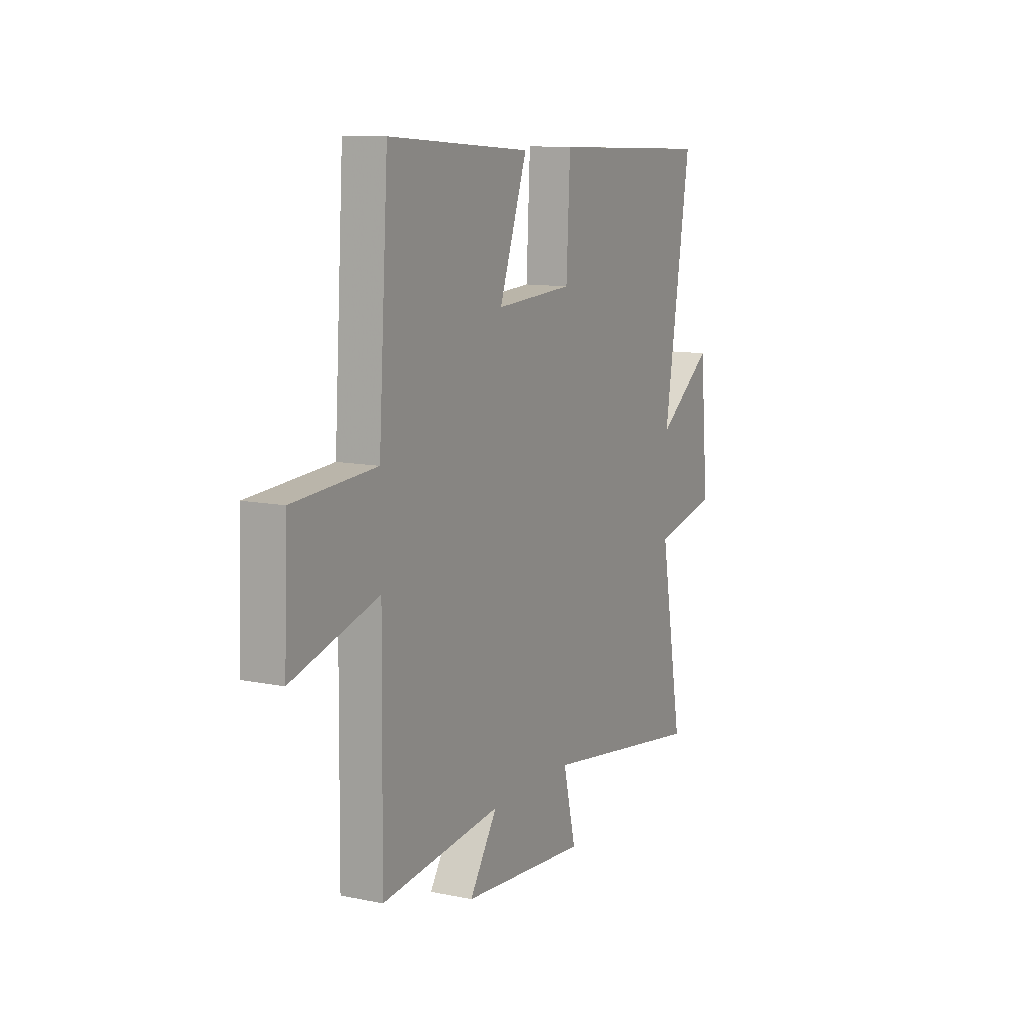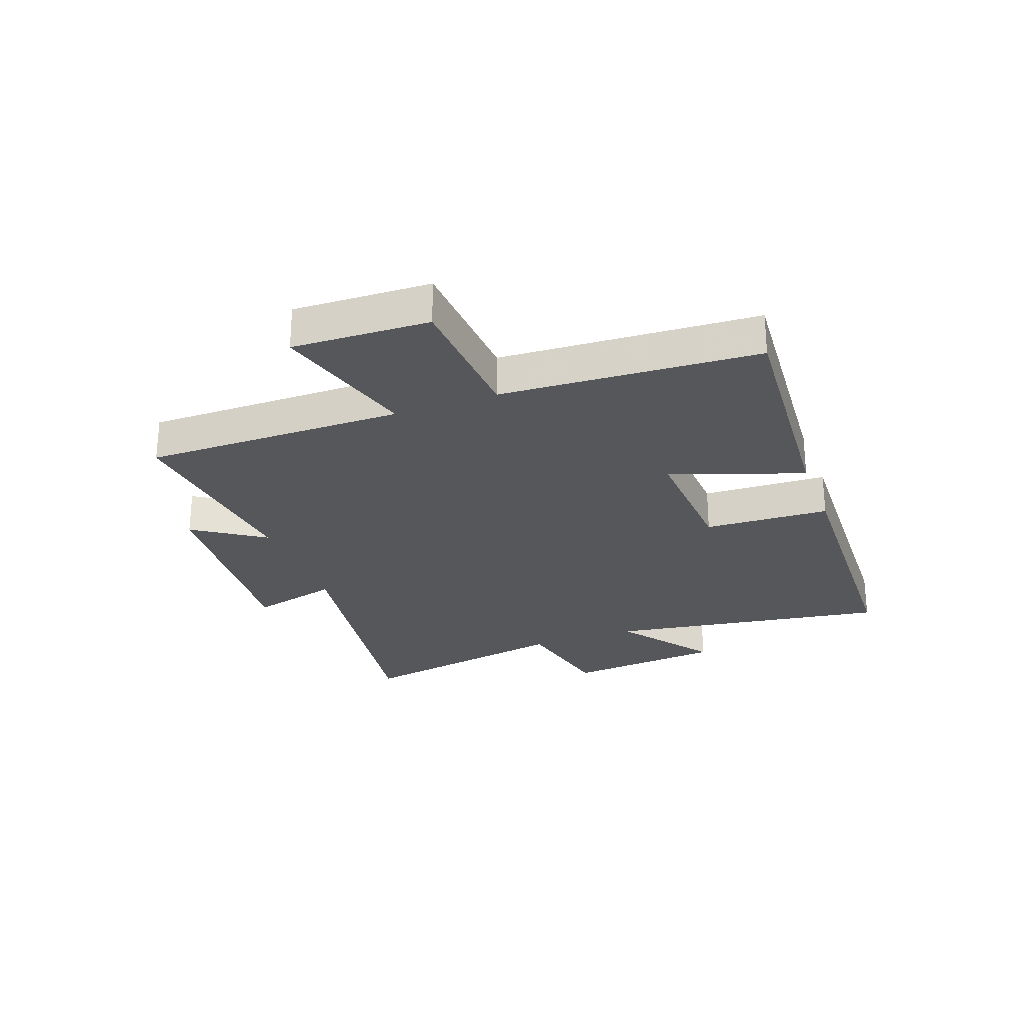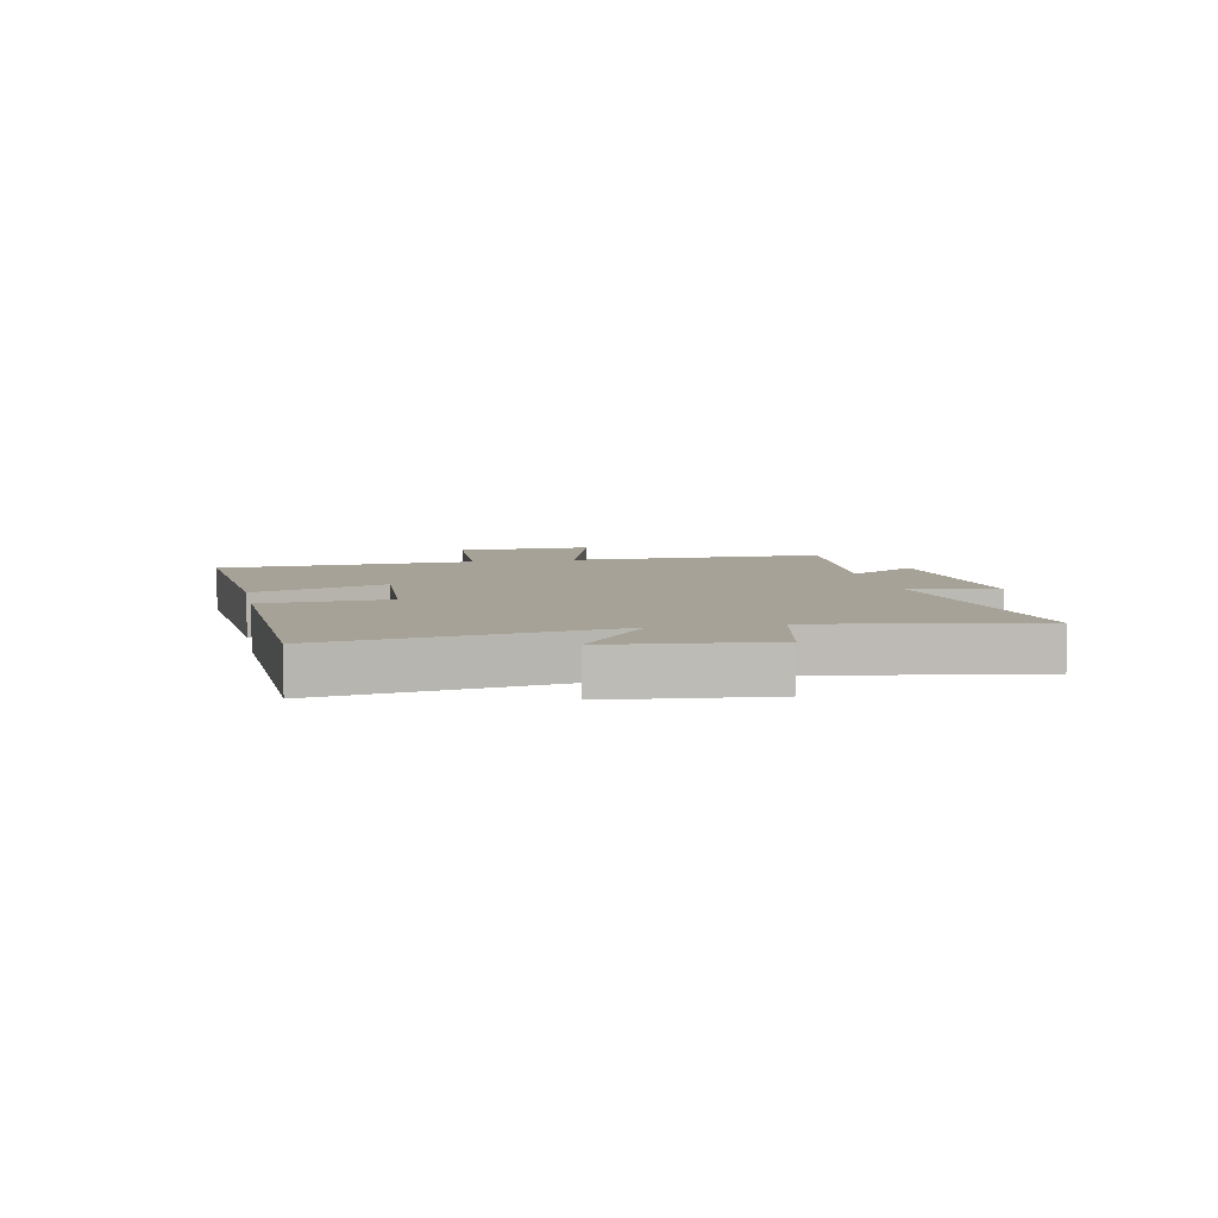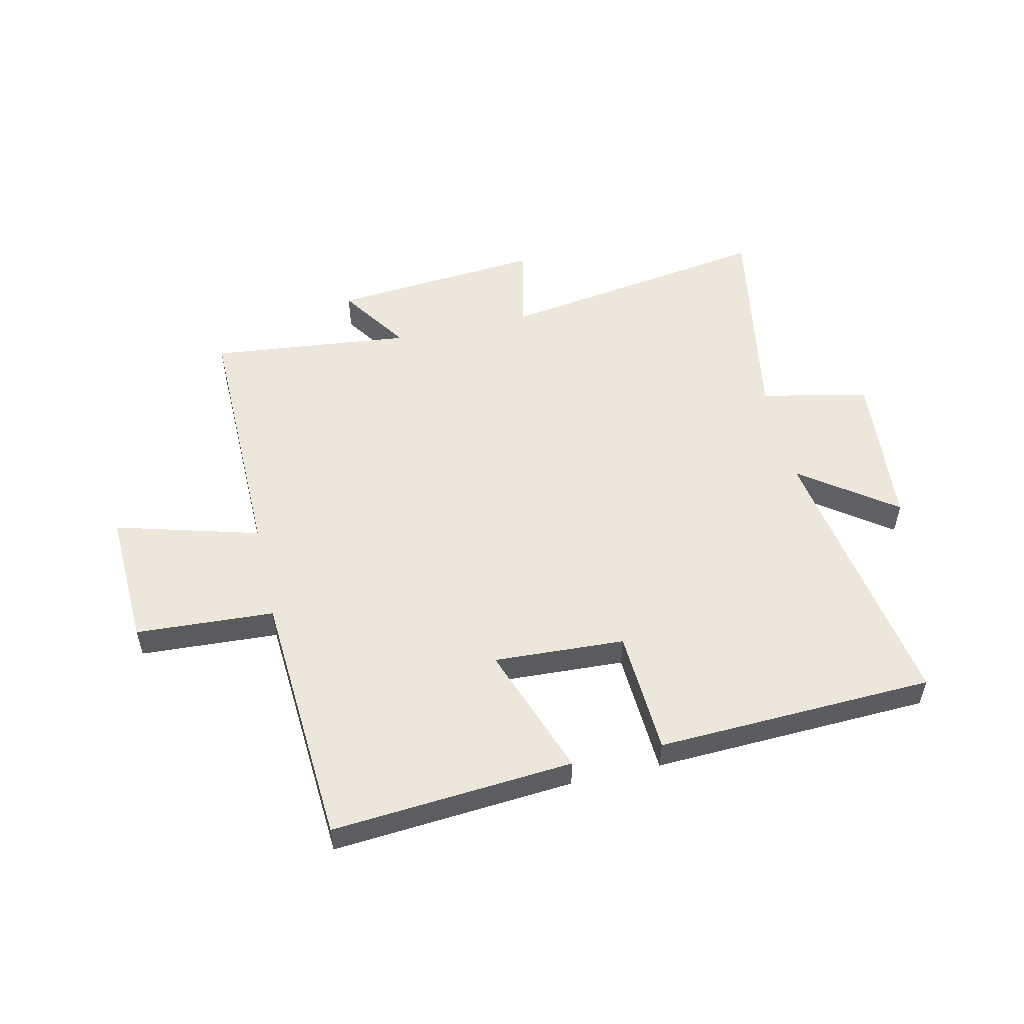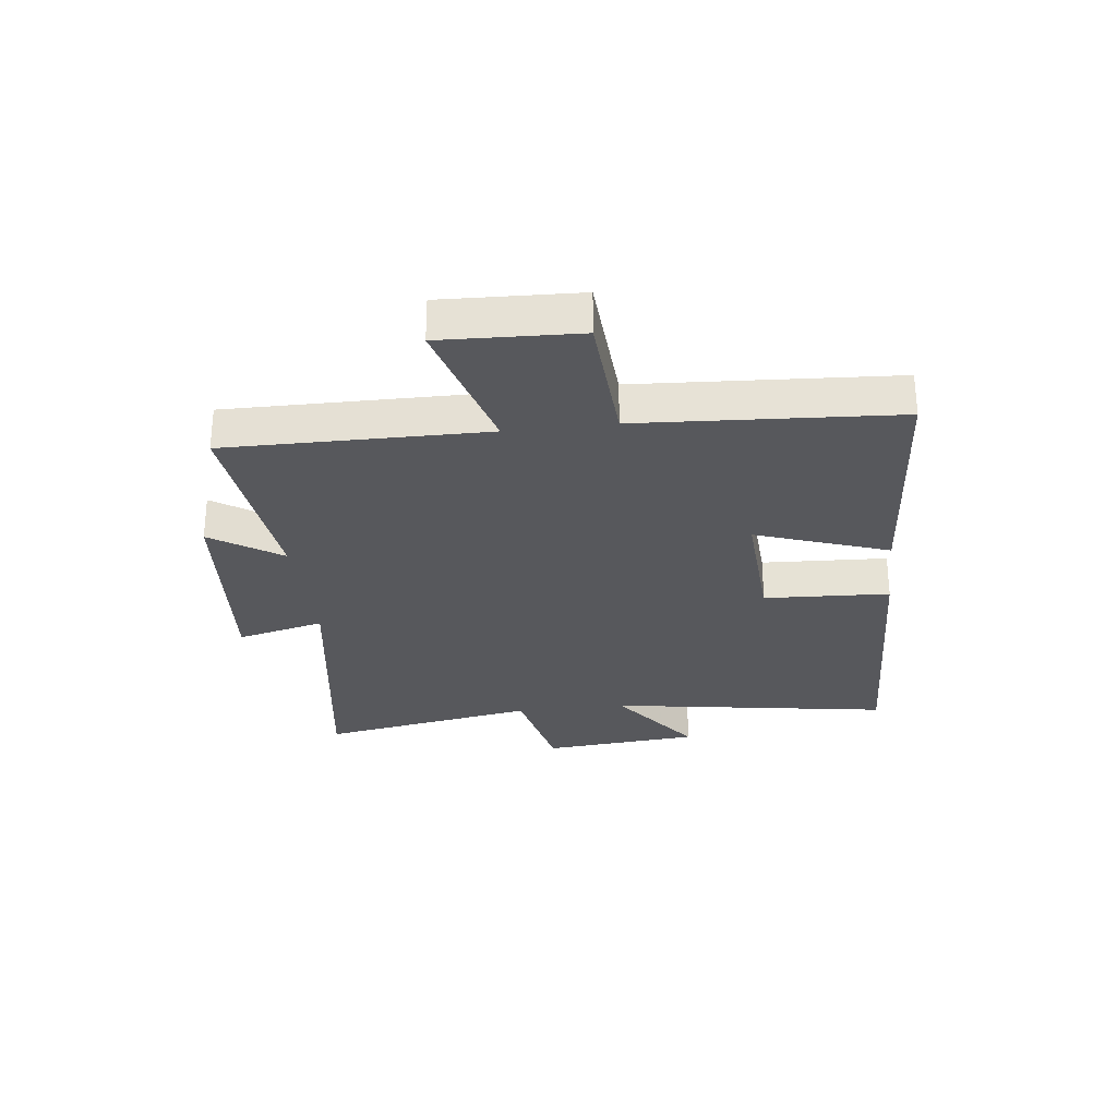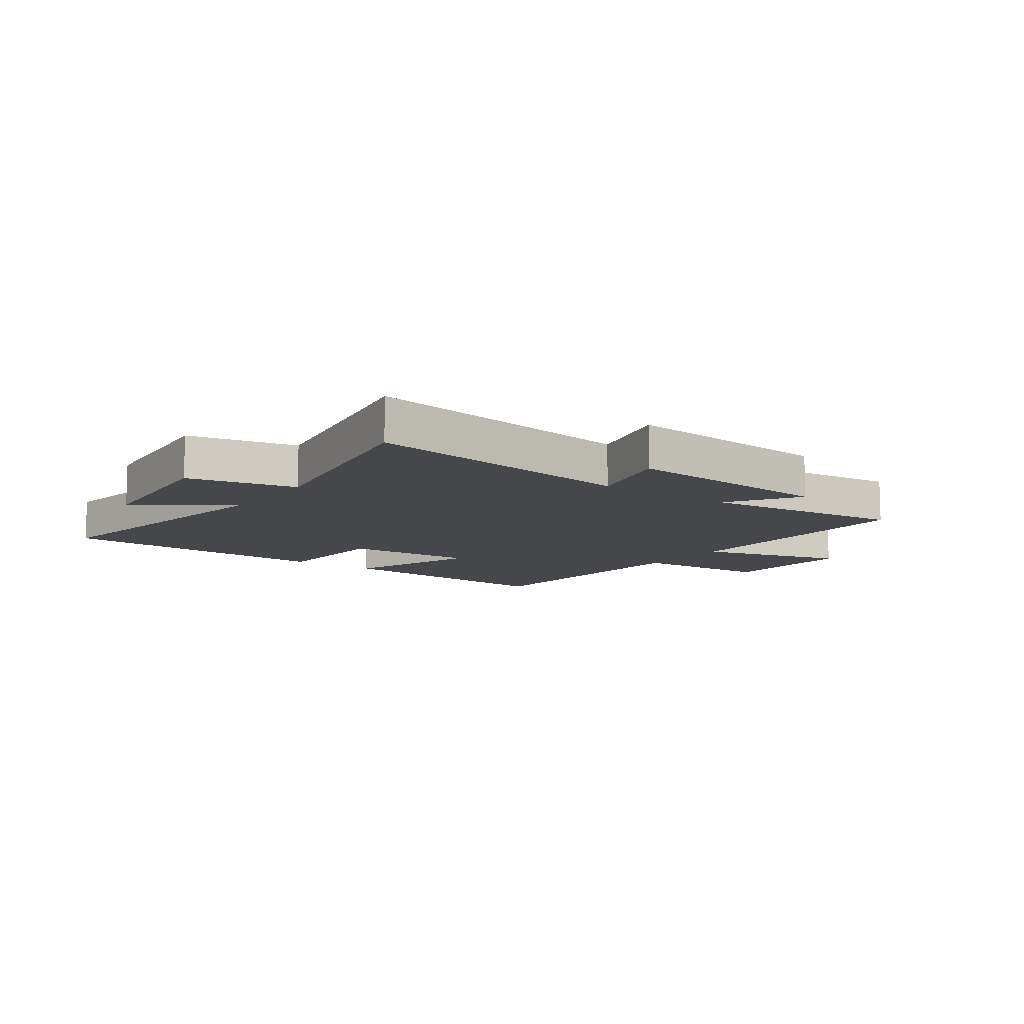
<metadata>
{"format":"obj","ext":"obj","renderer":"f3d","projection":"perspective","resolution":1024,"background":"white","views":[{"elev":11.0,"azim":-63.2,"up":"+Z"},{"elev":-26.9,"azim":-69.5,"up":"+Y"},{"elev":6.4,"azim":78.6,"up":"+Y"},{"elev":53.4,"azim":-12.9,"up":"+Y"},{"elev":-28.8,"azim":-83.1,"up":"+Y"},{"elev":-10.3,"azim":144.4,"up":"+Y"}]}
</metadata>
<code>
v -0.472 0.07 0.532
v -0.056 0.07 0.5
v -0.137 0.07 0.272
v 0.089 0.07 0.284
v 0.1 0.07 0.5
v 0.578 0.07 0.482
v 0.5 0.07 -0.003
v 0.662 0.07 0.115
v 0.686 0.07 -0.157
v 0.5 0.07 -0.197
v 0.566 0.07 -0.572
v 0.091 0.07 -0.5
v 0.128 0.07 -0.651
v -0.238 0.07 -0.621
v -0.157 0.07 -0.5
v -0.505 0.07 -0.538
v -0.5 0.07 -0.091
v -0.749 0.07 -0.161
v -0.739 0.07 0.075
v -0.5 0.07 0.089
v -0.472 0 0.532
v -0.056 0 0.5
v -0.137 0 0.272
v 0.089 0 0.284
v 0.1 0 0.5
v 0.578 0 0.482
v 0.5 0 -0.003
v 0.662 0 0.115
v 0.686 0 -0.157
v 0.5 0 -0.197
v 0.566 0 -0.572
v 0.091 0 -0.5
v 0.128 0 -0.651
v -0.238 0 -0.621
v -0.157 0 -0.5
v -0.505 0 -0.538
v -0.5 0 -0.091
v -0.749 0 -0.161
v -0.739 0 0.075
v -0.5 0 0.089
f 17 18 19 20
f 1 2 3
f 20 1 3
f 17 20 3
f 17 3 4
f 16 17 4
f 15 16 4
f 12 13 14 15
f 12 15 4
f 12 4 5
f 11 12 5
f 10 11 5
f 7 8 9 10
f 7 10 5
f 5 6 7
f 40 39 38 37
f 23 22 21
f 23 21 40
f 23 40 37
f 24 23 37
f 24 37 36
f 24 36 35
f 35 34 33 32
f 24 35 32
f 25 24 32
f 25 32 31
f 25 31 30
f 30 29 28 27
f 25 30 27
f 27 26 25
f 1 21 22 2
f 2 22 23 3
f 3 23 24 4
f 4 24 25 5
f 5 25 26 6
f 6 26 27 7
f 7 27 28 8
f 8 28 29 9
f 9 29 30 10
f 10 30 31 11
f 11 31 32 12
f 12 32 33 13
f 13 33 34 14
f 14 34 35 15
f 15 35 36 16
f 16 36 37 17
f 17 37 38 18
f 18 38 39 19
f 19 39 40 20
f 20 40 21 1

</code>
